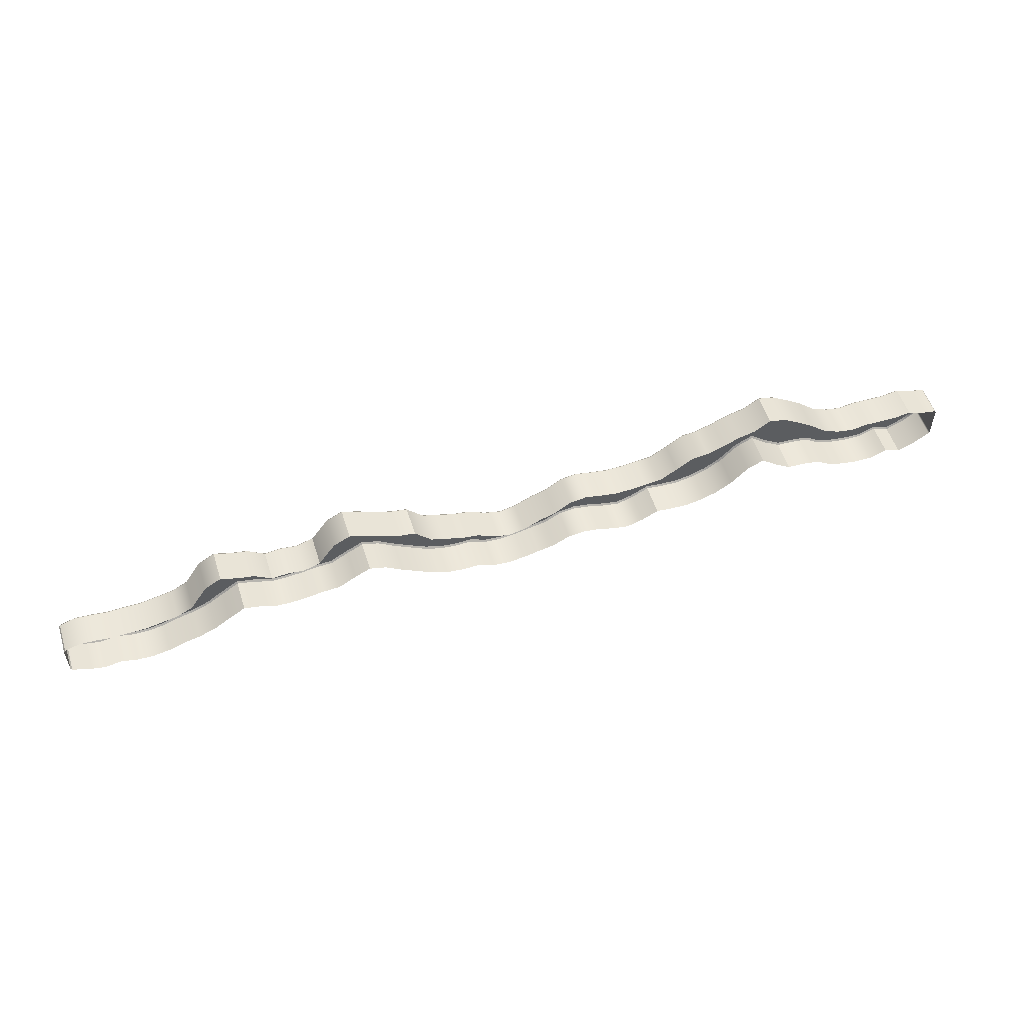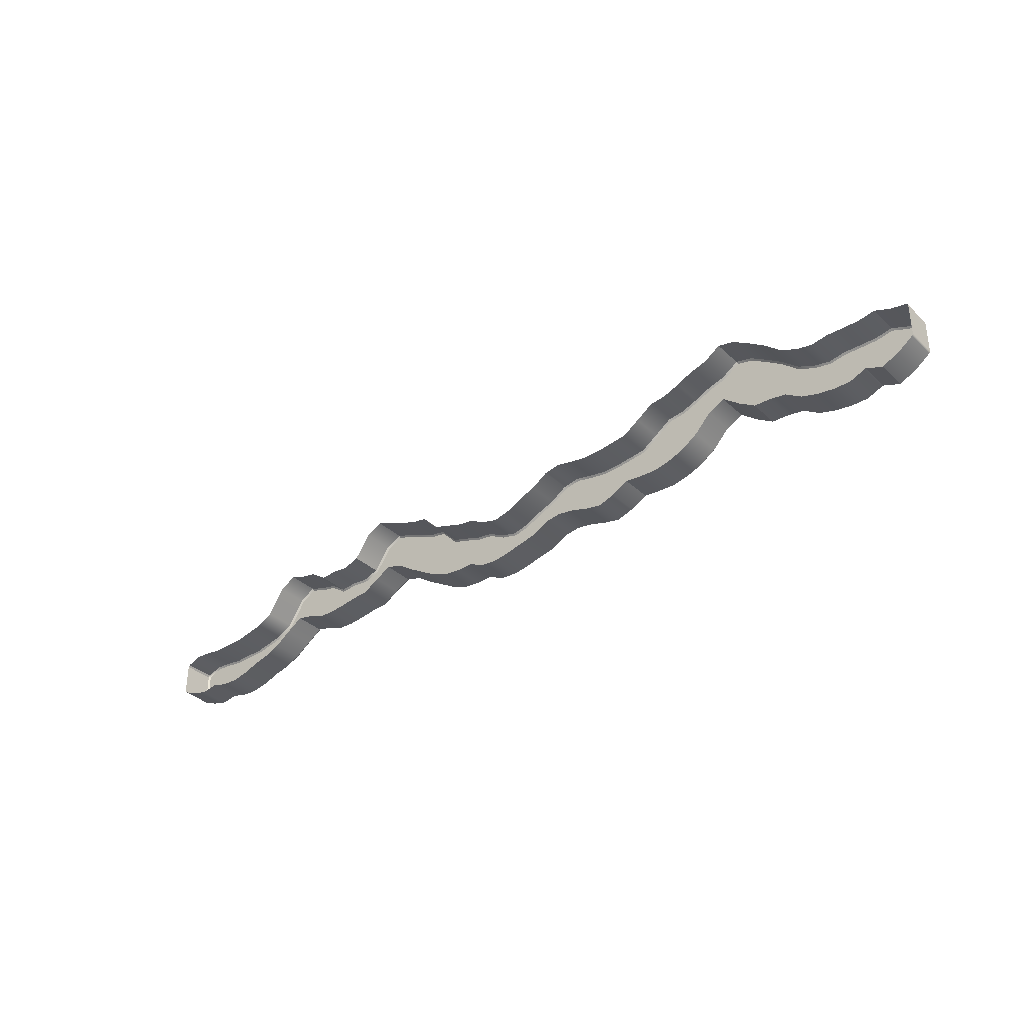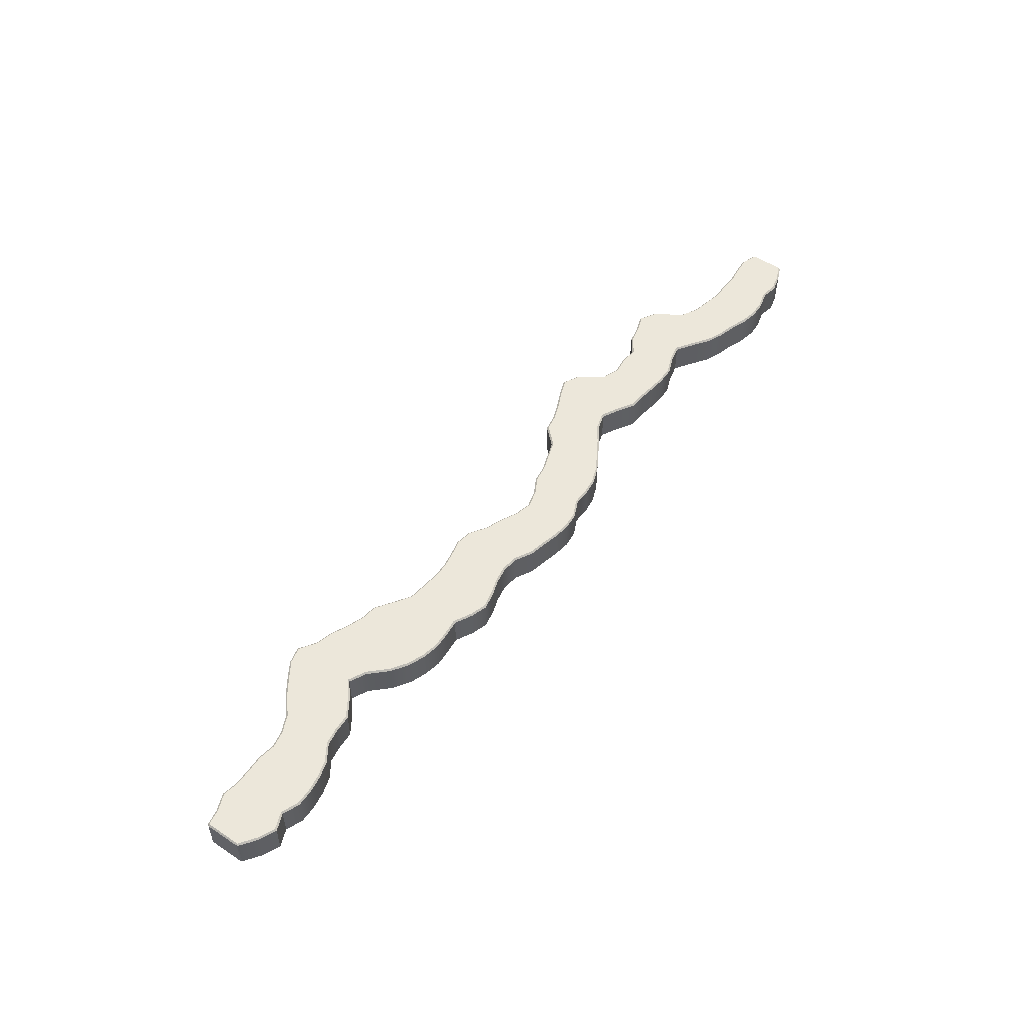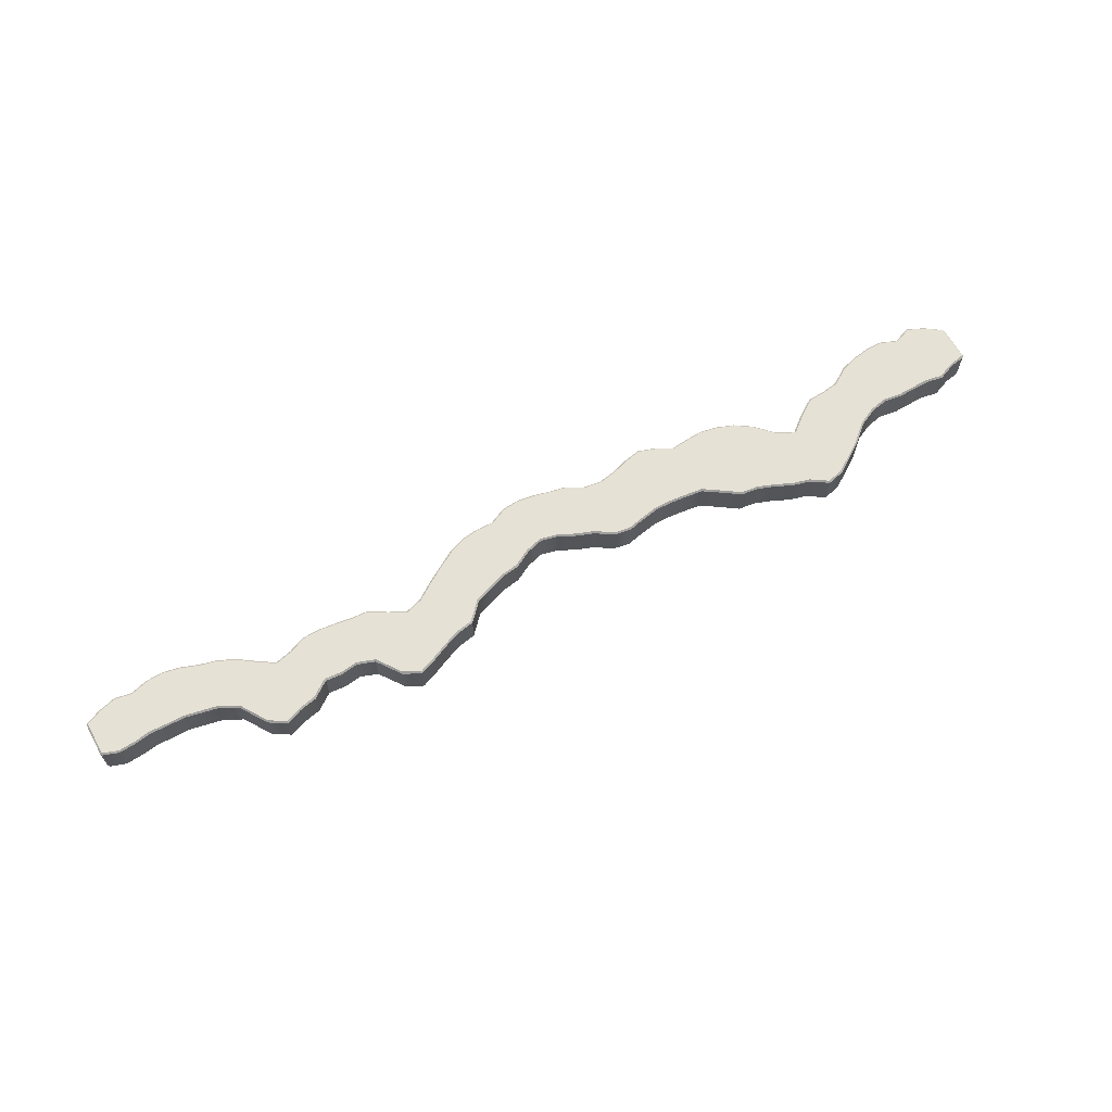
<metadata>
{"format":"obj","ext":"obj","renderer":"f3d","projection":"perspective","resolution":1024,"background":"white","views":[{"elev":54.1,"azim":162.5,"up":"+Y"},{"elev":-34.9,"azim":-140.7,"up":"+Y"},{"elev":52.4,"azim":-54.5,"up":"+Z"},{"elev":64.7,"azim":151.1,"up":"+Z"}]}
</metadata>
<code>
g default
v -2750 82.14 -100
v -2750 -229.9 -100
v -2650 -274.9 -100
v -2650 122.3 -100
v -2550 -234.8 -100
v -2550 104.6 -100
v -2450 -274.9 -100
v -2450 106.2 -100
v -2350 -273.3 -100
v -2350 109.5 -100
v -2250 -257.2 -100
v -2250 93.39 -100
v -2150 -226.7 -100
v -2150 114.3 -100
v -2050 -160.9 -100
v -2050 160.9 -100
v -1950 -144.8 -100
v -1950 249.2 -100
v -1850 -140 -100
v -1850 318.3 -100
v -1750 -74.11 -100
v -1750 382.6 -100
v -1650 7.818 -100
v -1650 406.6 -100
v -1550 -41.98 -100
v -1550 340.8 -100
v -1450 -146.4 -100
v -1450 313.5 -100
v -1350 -212.3 -100
v -1350 268.6 -100
v -1250 -249.2 -100
v -1250 231 -100
v -1150 -268.5 -100
v -1150 218.9 -100
v -1050 -263.7 -100
v -1050 149.7 -100
v -950 -252.4 -100
v -950 83.46 -100
v -850 -305.4 -100
v -850 71.41 -100
v -750 -337.6 -100
v -750 60.88 -100
v -650 -316.7 -100
v -650 59.37 -100
v -550 -284.6 -100
v -550 77.44 -100
v -450 -266.9 -100
v -450 100 -100
v -350 -279.7 -100
v -350 83.46 -100
v -250 -334.4 -100
v -250 17.22 -100
v -150 -355.2 -100
v -150 -18.91 -100
v -50 -379.3 -100
v -50 -68.58 -100
v 50 -393.8 -100
v 50 -92.67 -100
v 150 -384.2 -100
v 150 -65.57 -100
v 250 -337.6 -100
v 250 -11.38 -100
v 350 -340.8 -100
v 350 3.673 -100
v 450 -327.9 -100
v 450 38.3 -100
v 550 -289.4 -100
v 550 71.41 -100
v 650 -229.9 -100
v 650 178.3 -100
v 750 -168.9 -100
v 750 196.5 -100
v 850 -99.81 -100
v 850 234.8 -100
v 950 -69.29 -100
v 950 279.7 -100
v 1050 -120.7 -100
v 1050 318.3 -100
v 1150 -181.7 -100
v 1150 265.3 -100
v 1250 -188.2 -100
v 1250 123.9 -100
v 1350 -202.6 -100
v 1350 88.53 -100
v 1450 -213.9 -100
v 1450 101.4 -100
v 1550 -210.7 -100
v 1550 91.78 -100
v 1650 -170.5 -100
v 1650 162.5 -100
v 1750 -146.4 -100
v 1750 183.4 -100
v 1850 -212.3 -100
v 1850 220.3 -100
v 1950 -283 -100
v 1950 160.9 -100
v 2050 -324.7 -100
v 2050 3.427 -100
v 2150 -350.4 -100
v 2150 -51.19 -100
v 2250 -387.4 -100
v 2250 -72.08 -100
v 2350 -406.6 -100
v 2350 -92.96 -100
v 2450 -401.8 -100
v 2450 -92.96 -100
v 2550 -374.5 -100
v 2550 -97.78 -100
v 2650 -392.2 -100
v 2650 -83.32 -100
v 2750 -366.5 -100
v 2750 -76.9 -100
v -2843 -162.4 89.76
v -2840 -152.7 100
v -2850 -149.5 89.76
v -2745 -221.2 100
v -2750 -229.9 90.01
v -2850 53.7 90.84
v -2840 54.61 100
v -2841 64.6 90.84
v -2750 82.14 90.01
v -2747 72.51 100
v -2850 53.7 -100
v -2841 64.6 -100
v -2844 -162.3 -100
v -2850 -149.7 -100
v -2650 -264.1 100
v -2650 -274.9 90.01
v -2650 122.3 90.01
v -2649 112 100
v -2550 -224 100
v -2550 -234.8 90.01
v -2550 104.6 90.01
v -2551 94.63 100
v -2448 -264.9 100
v -2450 -274.9 90.01
v -2450 106.2 90
v -2450 96.24 100
v -2351 -263.3 100
v -2350 -273.3 90.01
v -2350 109.5 90.01
v -2351 99.43 100
v -2252 -247.5 100
v -2250 -257.2 90.01
v -2250 93.39 90.01
v -2250 83.23 100
v -2154 -217.6 100
v -2150 -226.7 90.01
v -2150 114.3 90.01
v -2147 104.7 100
v -2054 -151.3 100
v -2050 -160.9 90.01
v -2050 160.9 90.01
v -2044 152.4 100
v -1951 -134.8 100
v -1950 -144.8 90.01
v -1950 249.2 90.01
v -1944 241.3 100
v -1853 -130.1 100
v -1850 -140 90.01
v -1850 318.3 90.01
v -1844 310 100
v -1756 -66.05 100
v -1750 -74.11 90.01
v -1750 382.6 90.01
v -1746 373.2 100
v -1651 19.65 100
v -1650 7.818 90.01
v -1650 406.6 90.01
v -1652 395.9 100
v -1544 -33.81 100
v -1550 -41.98 90.01
v -1550 340.8 90.01
v -1554 331.6 100
v -1444 -138.7 100
v -1450 -146.4 90.01
v -1450 313.5 90.01
v -1453 304 100
v -1345 -203.3 100
v -1350 -212.3 90.01
v -1350 268.6 90.01
v -1354 259.4 100
v -1247 -239.6 100
v -1250 -249.2 90.01
v -1250 231 90.01
v -1252 221.2 100
v -1149 -258.5 100
v -1150 -268.5 90.01
v -1150 218.9 90.01
v -1154 209.3 100
v -1051 -253.7 100
v -1050 -263.7 90.01
v -1050 149.7 90.01
v -1056 141.4 100
v -948 -242.2 100
v -950 -252.4 90.01
v -950 83.46 90.01
v -953.5 73.82 100
v -846.1 -296.2 100
v -850 -305.4 90.01
v -850 71.41 89.98
v -850 61.39 100
v -749.5 -327.2 100
v -750 -337.6 90.01
v -750 60.88 90.01
v -750.6 50.89 100
v -652.6 -307 100
v -650 -316.7 90.01
v -650 59.37 90.01
v -649.2 49.36 100
v -552.4 -274.8 100
v -550 -284.6 90.01
v -550 77.44 90.01
v -548 67.64 100
v -450.2 -256.8 100
v -450 -266.9 90.01
v -450 100 90.01
v -449.7 89.84 100
v -346.9 -270.1 100
v -350 -279.7 90.01
v -350 83.46 90.01
v -353.7 73.94 100
v -246.5 -324.9 100
v -250 -334.4 90.01
v -250 17.22 90.01
v -254.5 8.227 100
v -147.8 -345.5 100
v -150 -355.2 90.01
v -150 -18.91 90.01
v -153.9 -28.11 100
v -48.11 -369.5 100
v -50 -379.3 90.01
v -50 -68.58 90.01
v -53.44 -78.04 100
v 50.24 -383.7 100
v 50 -393.8 90.01
v 50 -92.67 90.01
v 50.15 -103 100
v 147.3 -374.4 100
v 150 -384.2 90.01
v 150 -65.57 90.01
v 153.7 -74.92 100
v 247.9 -327.5 100
v 250 -337.6 90.01
v 250 -11.38 90.01
v 253.2 -21 100
v 349.5 -330.8 100
v 350 -340.8 90.01
v 350 3.673 90.01
v 352.4 -6.073 100
v 447.5 -318.2 100
v 450 -327.9 90.01
v 450 38.3 89.75
v 450 28.04 100
v 545.6 -280.4 100
v 550 -289.4 90.01
v 550 71.41 90.01
v 555.6 62.73 100
v 650 -219.2 100
v 650 -229.9 89.25
v 650 178.3 90.01
v 655 169.1 100
v 744.6 -160.5 100
v 750 -168.9 90.01
v 750 196.5 90.01
v 752.7 186.8 100
v 845.6 -90.71 100
v 850 -99.81 90.01
v 850 234.8 90.01
v 853.8 225.5 100
v 951 -58.55 100
v 950 -69.29 90.01
v 950 279.7 90.01
v 953.9 270.5 100
v 1055 -112 100
v 1050 -120.7 90.01
v 1050 318.3 90.01
v 1049 307.3 100
v 1153 -171.9 100
v 1150 -181.7 90.01
v 1150 265.3 90.01
v 1143 257.6 100
v 1251 -178.2 100
v 1250 -188.2 90.01
v 1250 123.9 90.01
v 1244 115.5 100
v 1351 -192.7 100
v 1350 -202.6 90.01
v 1350 88.53 90.01
v 1349 78.31 100
v 1450 -203.9 100
v 1450 -213.9 90.01
v 1450 101.4 90.01
v 1450 91.36 100
v 1548 -200.7 100
v 1550 -210.7 90.01
v 1550 91.78 90.01
v 1553 81.48 100
v 1647 -161 100
v 1650 -170.5 90.01
v 1650 162.5 90.01
v 1654 153.1 100
v 1752 -135.7 100
v 1750 -146.4 90.01
v 1750 183.4 90.01
v 1753 173.7 100
v 1856 -204 100
v 1850 -212.3 90.01
v 1850 220.3 90.01
v 1849 209.3 100
v 1955 -274.2 100
v 1950 -283 90.01
v 1950 160.9 90.01
v 1943 153.5 100
v 2053 -315.2 100
v 2050 -324.7 90.01
v 2050 3.427 90.01
v 2043 -4.108 100
v 2153 -340.9 100
v 2150 -350.4 90.01
v 2150 -51.19 90.01
v 2147 -60.67 100
v 2253 -377.7 100
v 2250 -387.4 90.01
v 2250 -72.08 89.9
v 2250 -82.18 100
v 2351 -396.6 100
v 2350 -406.6 90.01
v 2350 -92.96 90.01
v 2349 -103 100
v 2448 -391.9 100
v 2450 -401.8 90.01
v 2450 -92.96 90.01
v 2450 -103 100
v 2550 -364.3 100
v 2550 -374.5 90.01
v 2550 -97.78 90.01
v 2550 -107.8 100
v 2650 -382 100
v 2650 -392.2 90.01
v 2650 -83.32 90.01
v 2651 -93.27 100
v 2747 -357 100
v 2750 -366.5 90.01
v 2750 -76.9 90.01
v 2749 -87 100
v 2840 -316.7 100
v 2842 -326.5 89.91
v 2850 -314.6 89.91
v 2850 -314.7 -100
v 2842 -326.5 -100
v 2850 -121 89.92
v 2842 -109.3 89.84
v 2840 -119.1 100
v 2842 -109.4 -100
v 2850 -120.9 -100
g Floating_piece_4
f 113 115 126 125
f 114 113 117 116
f 115 114 119 118
f 116 117 128 127
f 118 120 124 123
f 120 119 122 121
f 121 122 130 129
f 127 128 132 131
f 129 130 134 133
f 131 132 136 135
f 133 134 138 137
f 135 136 140 139
f 137 138 142 141
f 139 140 144 143
f 141 142 146 145
f 143 144 148 147
f 145 146 150 149
f 147 148 152 151
f 149 150 154 153
f 151 152 156 155
f 153 154 158 157
f 155 156 160 159
f 157 158 162 161
f 159 160 164 163
f 161 162 166 165
f 163 164 168 167
f 165 166 170 169
f 167 168 172 171
f 169 170 174 173
f 171 172 176 175
f 173 174 178 177
f 175 176 180 179
f 177 178 182 181
f 179 180 184 183
f 181 182 186 185
f 183 184 188 187
f 185 186 190 189
f 187 188 192 191
f 189 190 194 193
f 191 192 196 195
f 193 194 198 197
f 195 196 200 199
f 197 198 202 201
f 199 200 204 203
f 201 202 206 205
f 203 204 208 207
f 205 206 210 209
f 207 208 212 211
f 209 210 214 213
f 211 212 216 215
f 213 214 218 217
f 215 216 220 219
f 217 218 222 221
f 219 220 224 223
f 221 222 226 225
f 223 224 228 227
f 225 226 230 229
f 227 228 232 231
f 229 230 234 233
f 231 232 236 235
f 233 234 238 237
f 235 236 240 239
f 237 238 242 241
f 239 240 244 243
f 241 242 246 245
f 243 244 248 247
f 245 246 250 249
f 247 248 252 251
f 249 250 254 253
f 251 252 256 255
f 253 254 258 257
f 255 256 260 259
f 257 258 262 261
f 259 260 264 263
f 261 262 266 265
f 263 264 268 267
f 265 266 270 269
f 267 268 272 271
f 269 270 274 273
f 271 272 276 275
f 273 274 278 277
f 275 276 280 279
f 277 278 282 281
f 279 280 284 283
f 281 282 286 285
f 283 284 288 287
f 285 286 290 289
f 287 288 292 291
f 289 290 294 293
f 291 292 296 295
f 293 294 298 297
f 295 296 300 299
f 297 298 302 301
f 299 300 304 303
f 301 302 306 305
f 303 304 308 307
f 305 306 310 309
f 307 308 312 311
f 309 310 314 313
f 311 312 316 315
f 313 314 318 317
f 315 316 320 319
f 317 318 322 321
f 319 320 324 323
f 321 322 326 325
f 323 324 328 327
f 325 326 330 329
f 327 328 332 331
f 329 330 334 333
f 331 332 336 335
f 333 334 338 337
f 335 336 340 339
f 337 338 342 341
f 339 340 344 343
f 341 342 346 345
f 343 344 348 347
f 345 346 354 353
f 347 349 352 354
f 349 348 351 350
f 353 352 356 355
f 114 116 122 119
f 120 121 1 124
f 113 125 2 117
f 349 350 356 352
f 126 115 118 123
f 117 2 3 128
f 1 121 129 4
f 122 116 127 130
f 128 3 5 132
f 4 129 133 6
f 130 127 131 134
f 132 5 7 136
f 6 133 137 8
f 134 131 135 138
f 136 7 9 140
f 8 137 141 10
f 138 135 139 142
f 140 9 11 144
f 10 141 145 12
f 142 139 143 146
f 144 11 13 148
f 12 145 149 14
f 146 143 147 150
f 148 13 15 152
f 14 149 153 16
f 150 147 151 154
f 152 15 17 156
f 16 153 157 18
f 154 151 155 158
f 156 17 19 160
f 18 157 161 20
f 158 155 159 162
f 160 19 21 164
f 20 161 165 22
f 162 159 163 166
f 164 21 23 168
f 22 165 169 24
f 166 163 167 170
f 168 23 25 172
f 24 169 173 26
f 170 167 171 174
f 172 25 27 176
f 26 173 177 28
f 174 171 175 178
f 176 27 29 180
f 28 177 181 30
f 178 175 179 182
f 180 29 31 184
f 30 181 185 32
f 182 179 183 186
f 184 31 33 188
f 32 185 189 34
f 186 183 187 190
f 188 33 35 192
f 34 189 193 36
f 190 187 191 194
f 192 35 37 196
f 36 193 197 38
f 194 191 195 198
f 196 37 39 200
f 38 197 201 40
f 198 195 199 202
f 200 39 41 204
f 40 201 205 42
f 202 199 203 206
f 204 41 43 208
f 42 205 209 44
f 206 203 207 210
f 208 43 45 212
f 44 209 213 46
f 210 207 211 214
f 212 45 47 216
f 46 213 217 48
f 214 211 215 218
f 216 47 49 220
f 48 217 221 50
f 218 215 219 222
f 220 49 51 224
f 50 221 225 52
f 222 219 223 226
f 224 51 53 228
f 52 225 229 54
f 226 223 227 230
f 228 53 55 232
f 54 229 233 56
f 230 227 231 234
f 232 55 57 236
f 56 233 237 58
f 234 231 235 238
f 236 57 59 240
f 58 237 241 60
f 238 235 239 242
f 240 59 61 244
f 60 241 245 62
f 242 239 243 246
f 244 61 63 248
f 62 245 249 64
f 246 243 247 250
f 248 63 65 252
f 64 249 253 66
f 250 247 251 254
f 252 65 67 256
f 66 253 257 68
f 254 251 255 258
f 256 67 69 260
f 68 257 261 70
f 258 255 259 262
f 260 69 71 264
f 70 261 265 72
f 262 259 263 266
f 264 71 73 268
f 72 265 269 74
f 266 263 267 270
f 268 73 75 272
f 74 269 273 76
f 270 267 271 274
f 272 75 77 276
f 76 273 277 78
f 274 271 275 278
f 276 77 79 280
f 78 277 281 80
f 278 275 279 282
f 280 79 81 284
f 80 281 285 82
f 282 279 283 286
f 284 81 83 288
f 82 285 289 84
f 286 283 287 290
f 288 83 85 292
f 84 289 293 86
f 290 287 291 294
f 292 85 87 296
f 86 293 297 88
f 294 291 295 298
f 296 87 89 300
f 88 297 301 90
f 298 295 299 302
f 300 89 91 304
f 90 301 305 92
f 302 299 303 306
f 304 91 93 308
f 92 305 309 94
f 306 303 307 310
f 308 93 95 312
f 94 309 313 96
f 310 307 311 314
f 312 95 97 316
f 96 313 317 98
f 314 311 315 318
f 316 97 99 320
f 98 317 321 100
f 318 315 319 322
f 320 99 101 324
f 100 321 325 102
f 322 319 323 326
f 324 101 103 328
f 102 325 329 104
f 326 323 327 330
f 328 103 105 332
f 104 329 333 106
f 330 327 331 334
f 332 105 107 336
f 106 333 337 108
f 334 331 335 338
f 336 107 109 340
f 108 337 341 110
f 338 335 339 342
f 340 109 111 344
f 110 341 345 112
f 342 339 343 346
f 344 111 351 348
f 112 345 353 355
f 346 343 347 354
f 113 114 115
f 118 119 120
f 347 348 349
f 352 353 354

</code>
